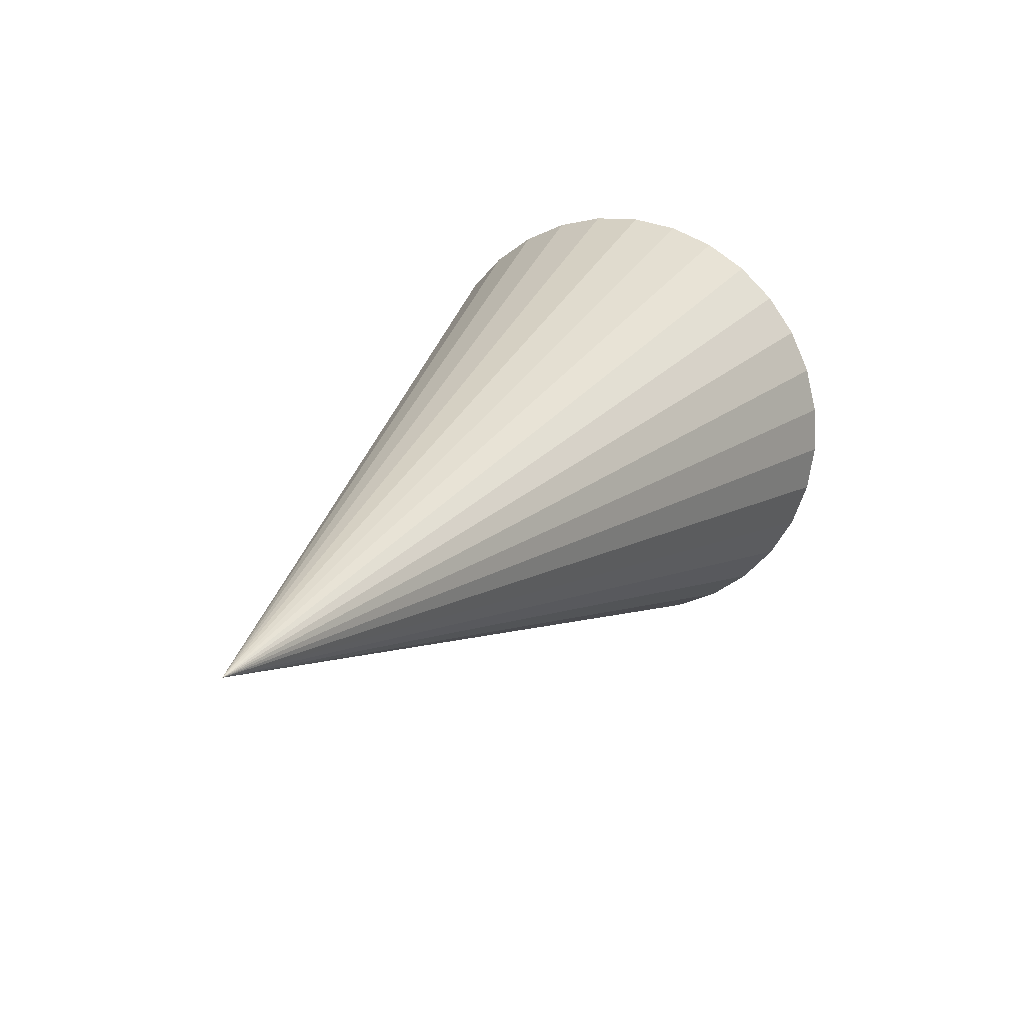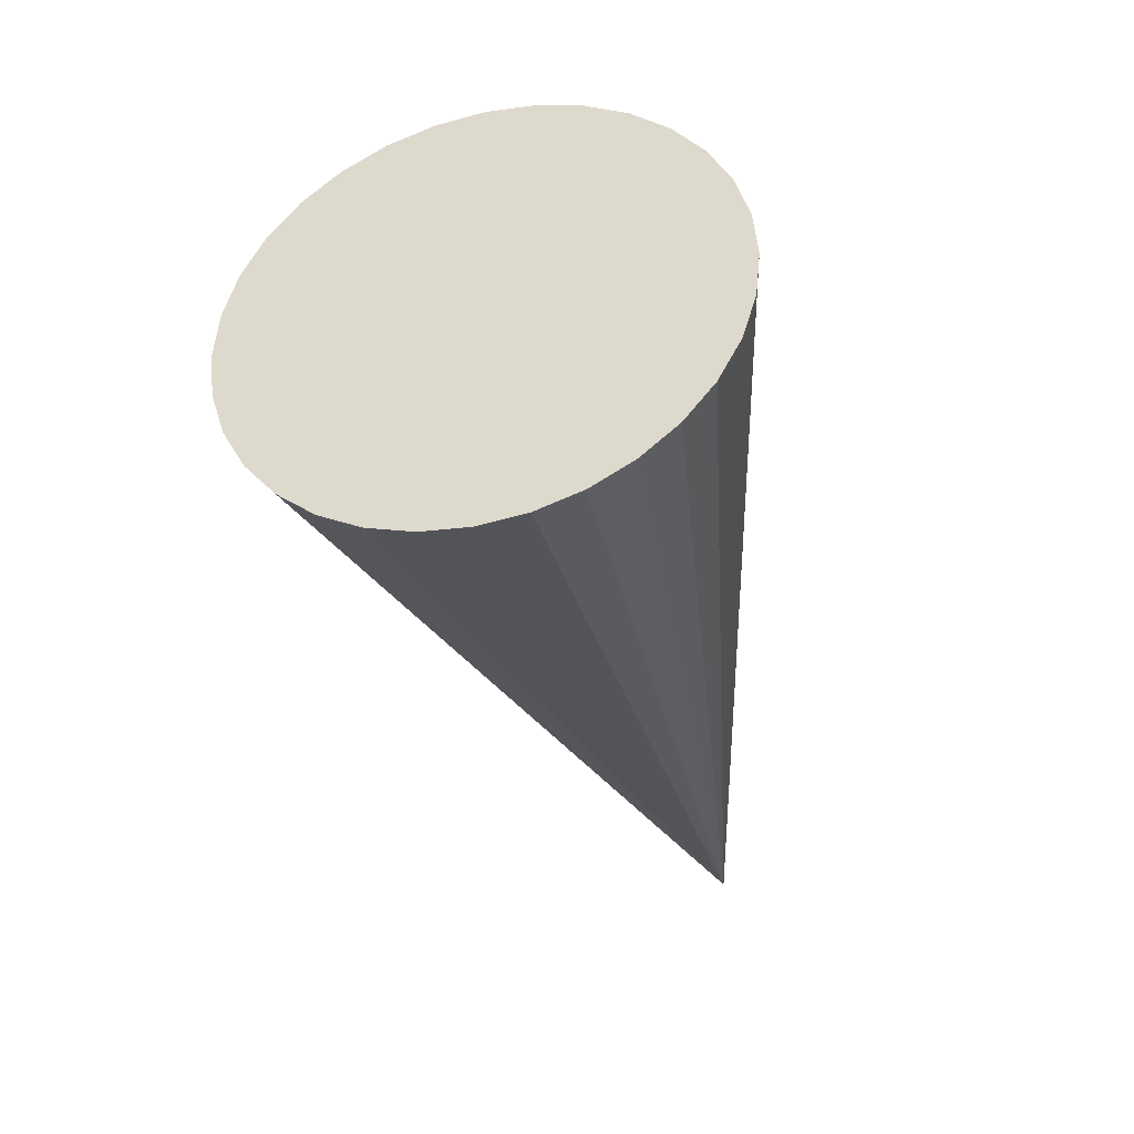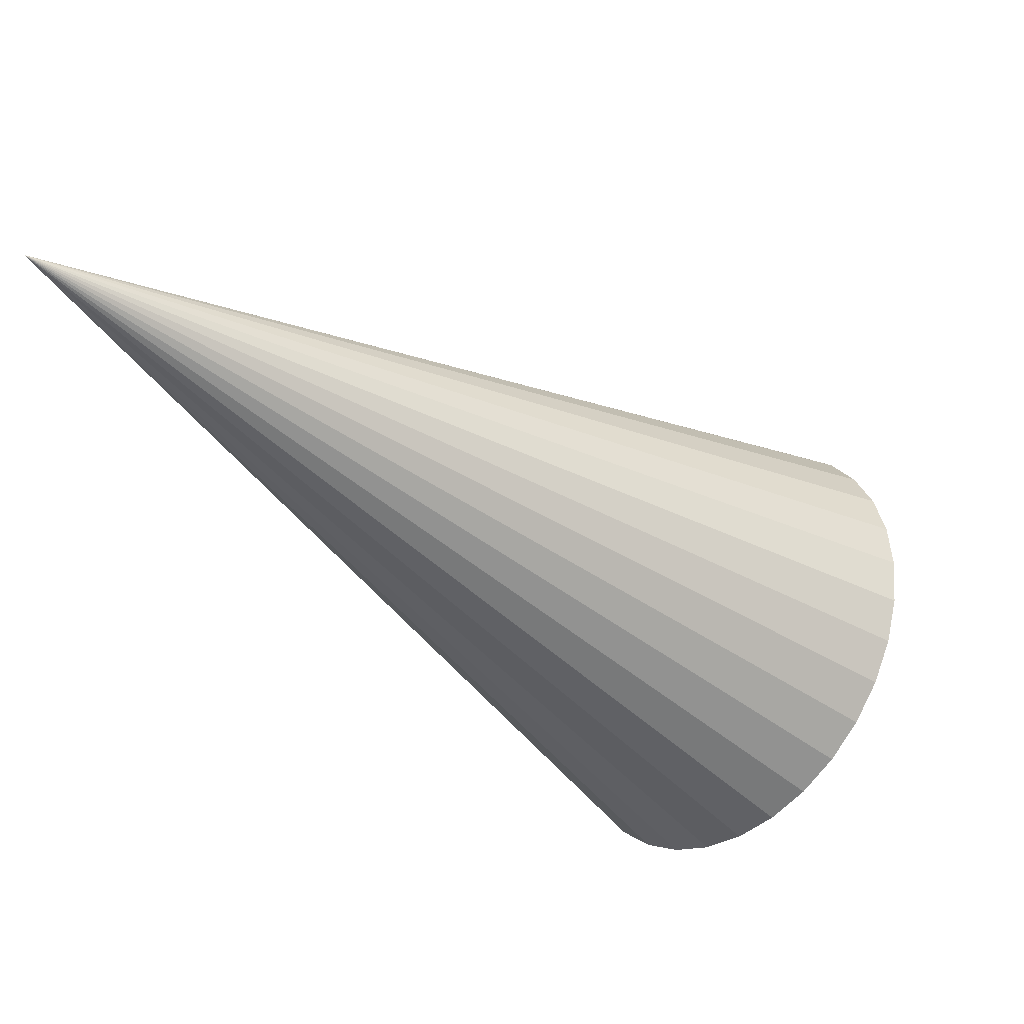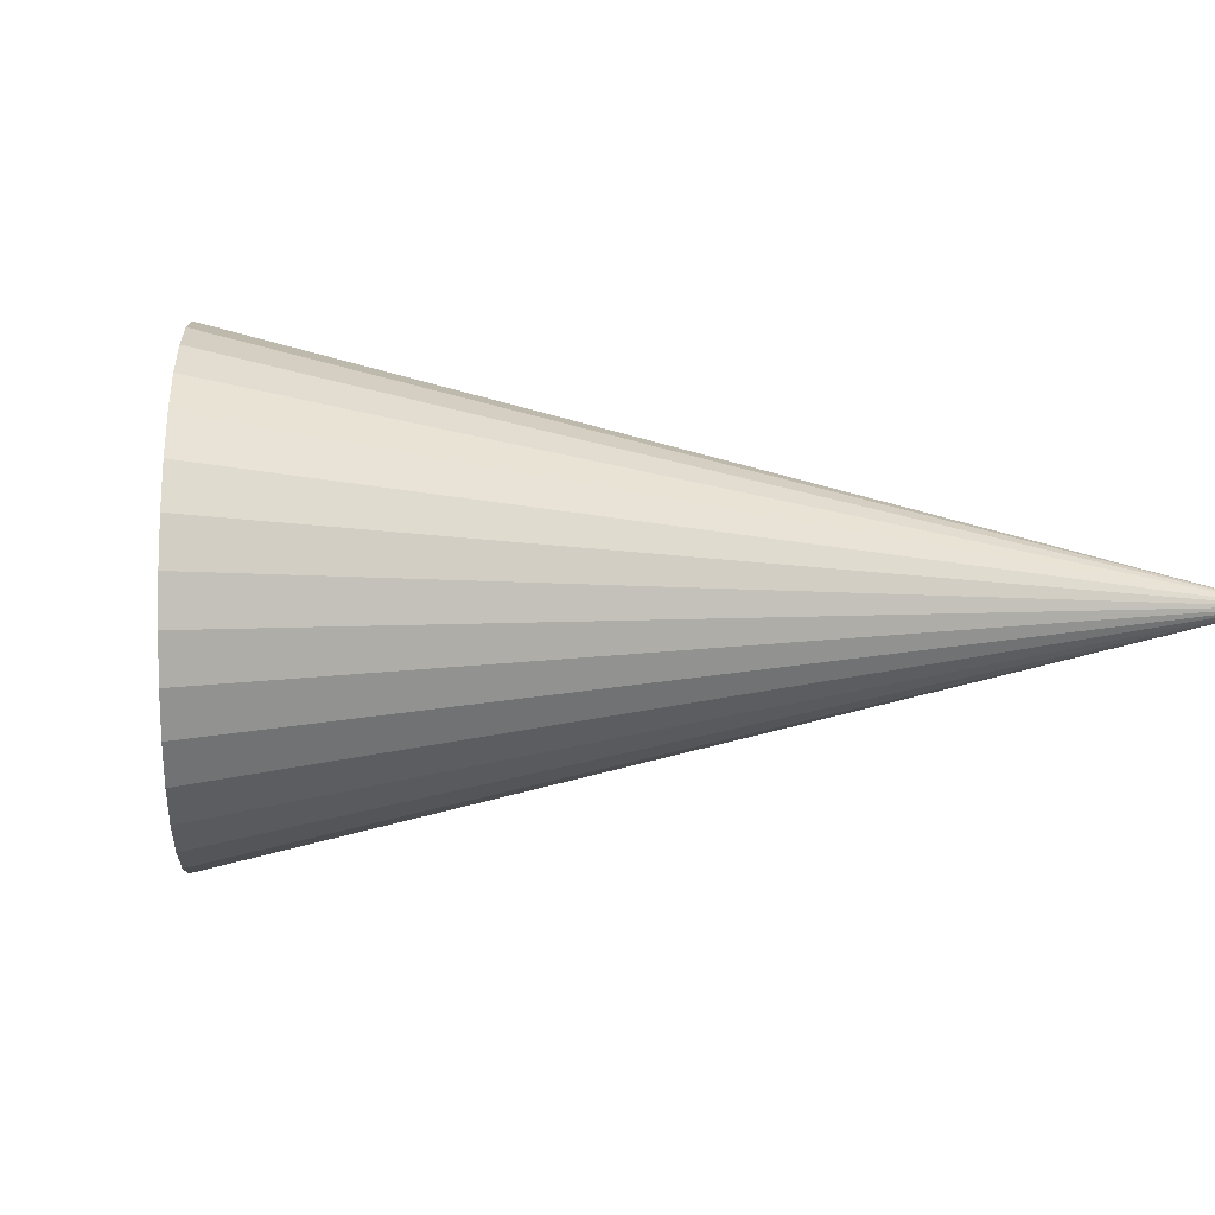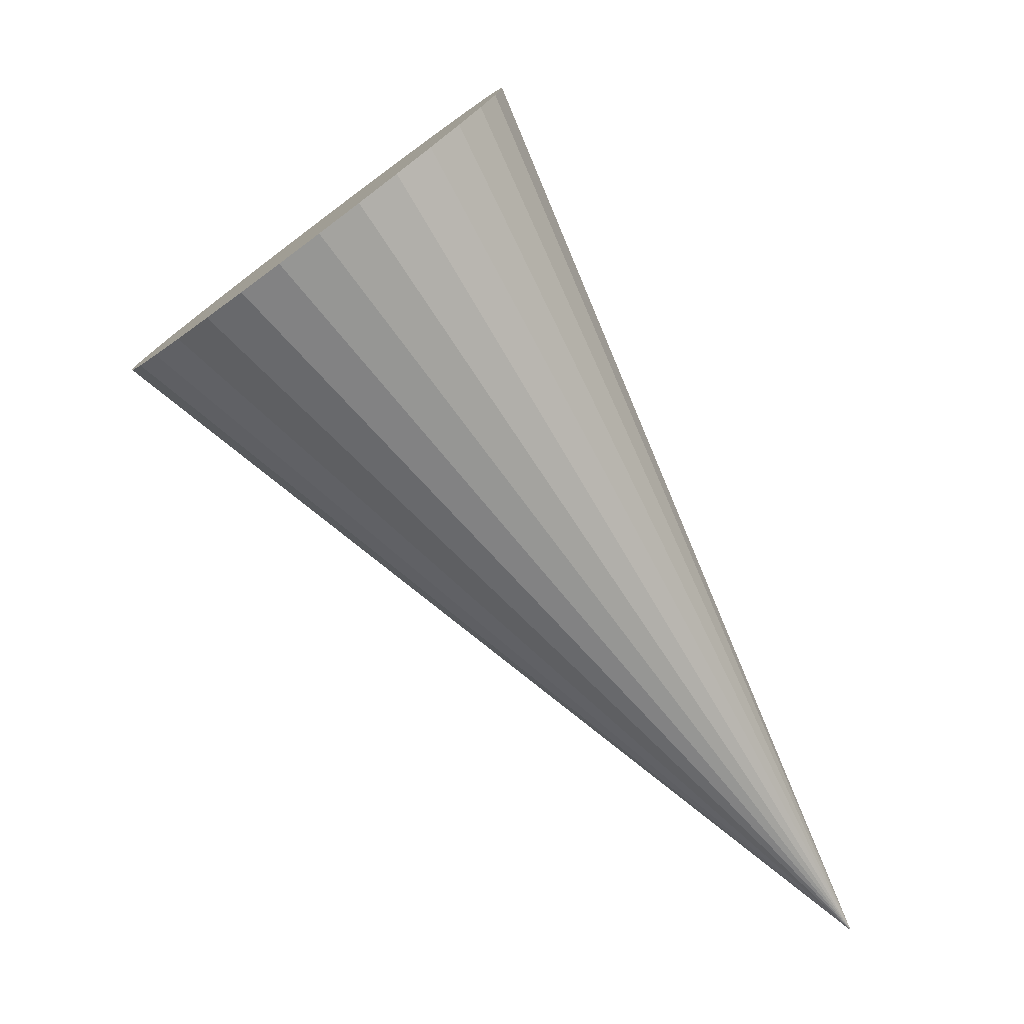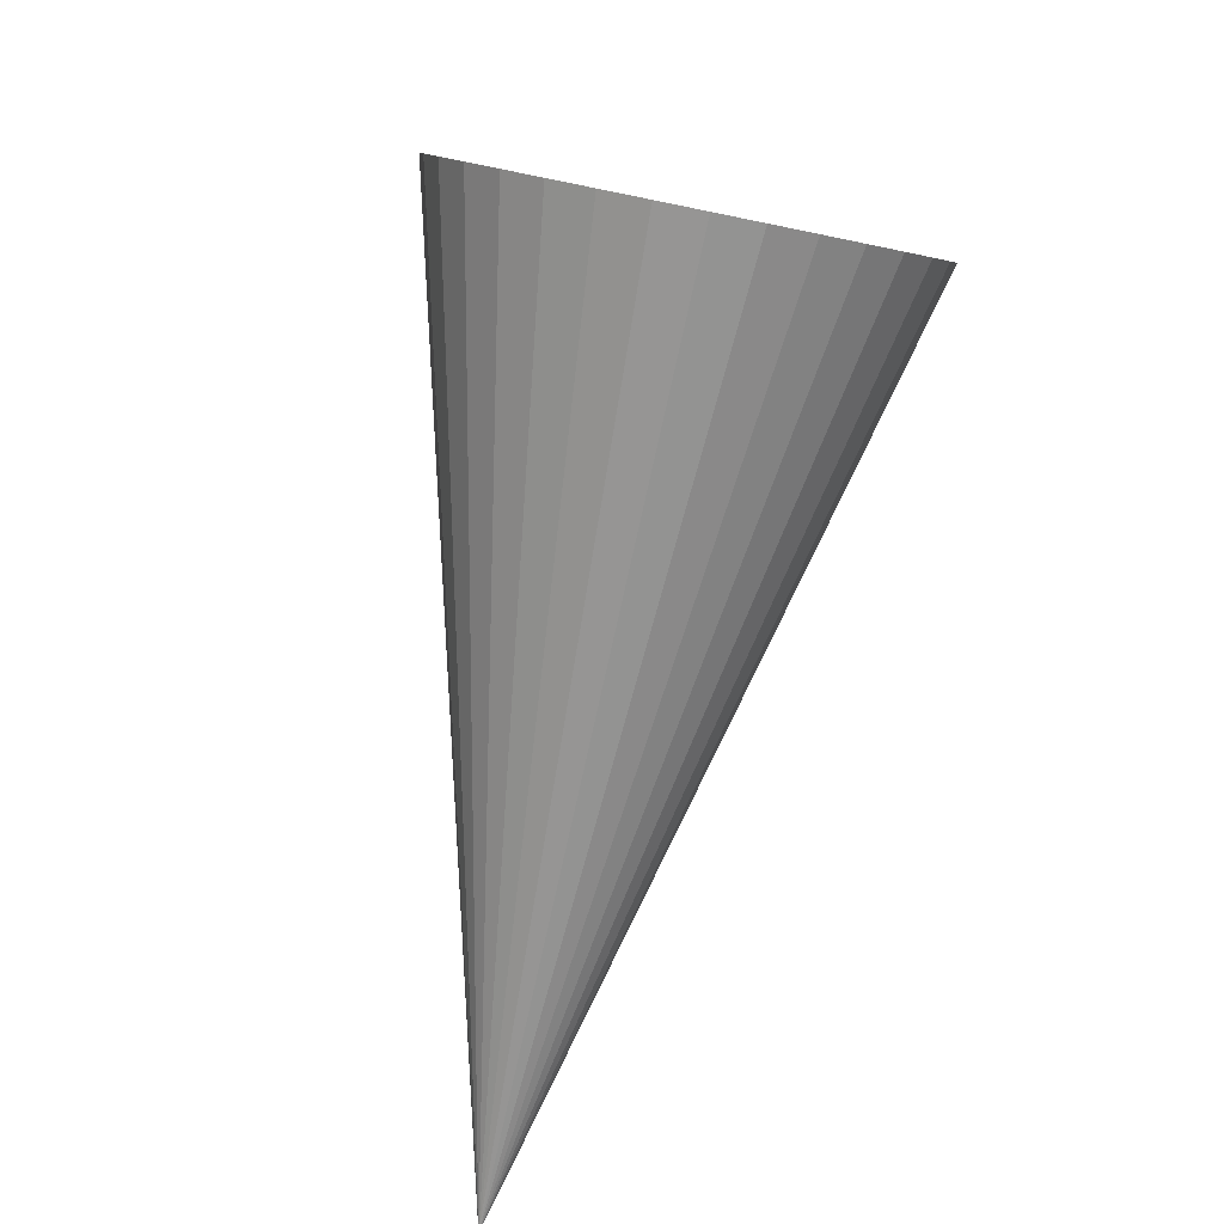
<metadata>
{"format":"obj","ext":"obj","renderer":"f3d","projection":"perspective","resolution":1024,"background":"white","views":[{"elev":-39.7,"azim":-52.7,"up":"+Y"},{"elev":-38.3,"azim":155.0,"up":"+Z"},{"elev":-35.8,"azim":6.0,"up":"+Z"},{"elev":-16.1,"azim":-131.7,"up":"+Z"},{"elev":29.0,"azim":-158.5,"up":"+Y"},{"elev":-30.2,"azim":72.0,"up":"+Y"}]}
</metadata>
<code>
o RightArm
v -2.24 3.087 0
v -2.233 3.081 0.09755
v -2.211 3.063 0.1913
v -2.176 3.033 0.2778
v -2.128 2.993 0.3536
v -2.07 2.945 0.4157
v -2.004 2.889 0.4619
v -1.932 2.829 0.4904
v -1.857 2.766 0.5
v -1.782 2.703 0.4904
v -1.711 2.643 0.4619
v -1.644 2.587 0.4157
v -1.586 2.539 0.3536
v -1.539 2.499 0.2778
v -1.503 2.469 0.1913
v -1.482 2.451 0.09755
v -1.474 2.445 0
v -1.482 2.451 -0.09755
v -1.503 2.469 -0.1913
v -1.539 2.499 -0.2778
v -1.586 2.539 -0.3536
v -1.644 2.587 -0.4157
v -1.711 2.643 -0.4619
v -1.782 2.703 -0.4904
v -1.857 2.766 -0.5
v -1.932 2.829 -0.4904
v -2.004 2.889 -0.4619
v -2.07 2.945 -0.4157
v -2.128 2.993 -0.3536
v -2.176 3.033 -0.2778
v -2.211 3.063 -0.1913
v -2.233 3.081 -0.09755
v -3.143 1.234 -0
f 1 33 2
f 2 33 3
f 3 33 4
f 4 33 5
f 5 33 6
f 6 33 7
f 7 33 8
f 8 33 9
f 9 33 10
f 10 33 11
f 11 33 12
f 12 33 13
f 13 33 14
f 14 33 15
f 15 33 16
f 16 33 17
f 17 33 18
f 18 33 19
f 19 33 20
f 20 33 21
f 21 33 22
f 22 33 23
f 23 33 24
f 24 33 25
f 25 33 26
f 26 33 27
f 27 33 28
f 28 33 29
f 29 33 30
f 30 33 31
f 16 24 32
f 31 33 32
f 32 33 1
f 32 1 2
f 2 3 4
f 4 5 6
f 6 7 8
f 8 9 10
f 10 11 12
f 12 13 14
f 14 15 16
f 16 17 18
f 18 19 20
f 20 21 22
f 22 23 24
f 24 25 26
f 26 27 28
f 28 29 30
f 30 31 32
f 32 2 4
f 4 6 8
f 8 10 12
f 12 14 16
f 16 18 20
f 20 22 24
f 24 26 28
f 28 30 32
f 32 4 8
f 8 12 16
f 16 20 24
f 24 28 32
f 32 8 16

</code>
